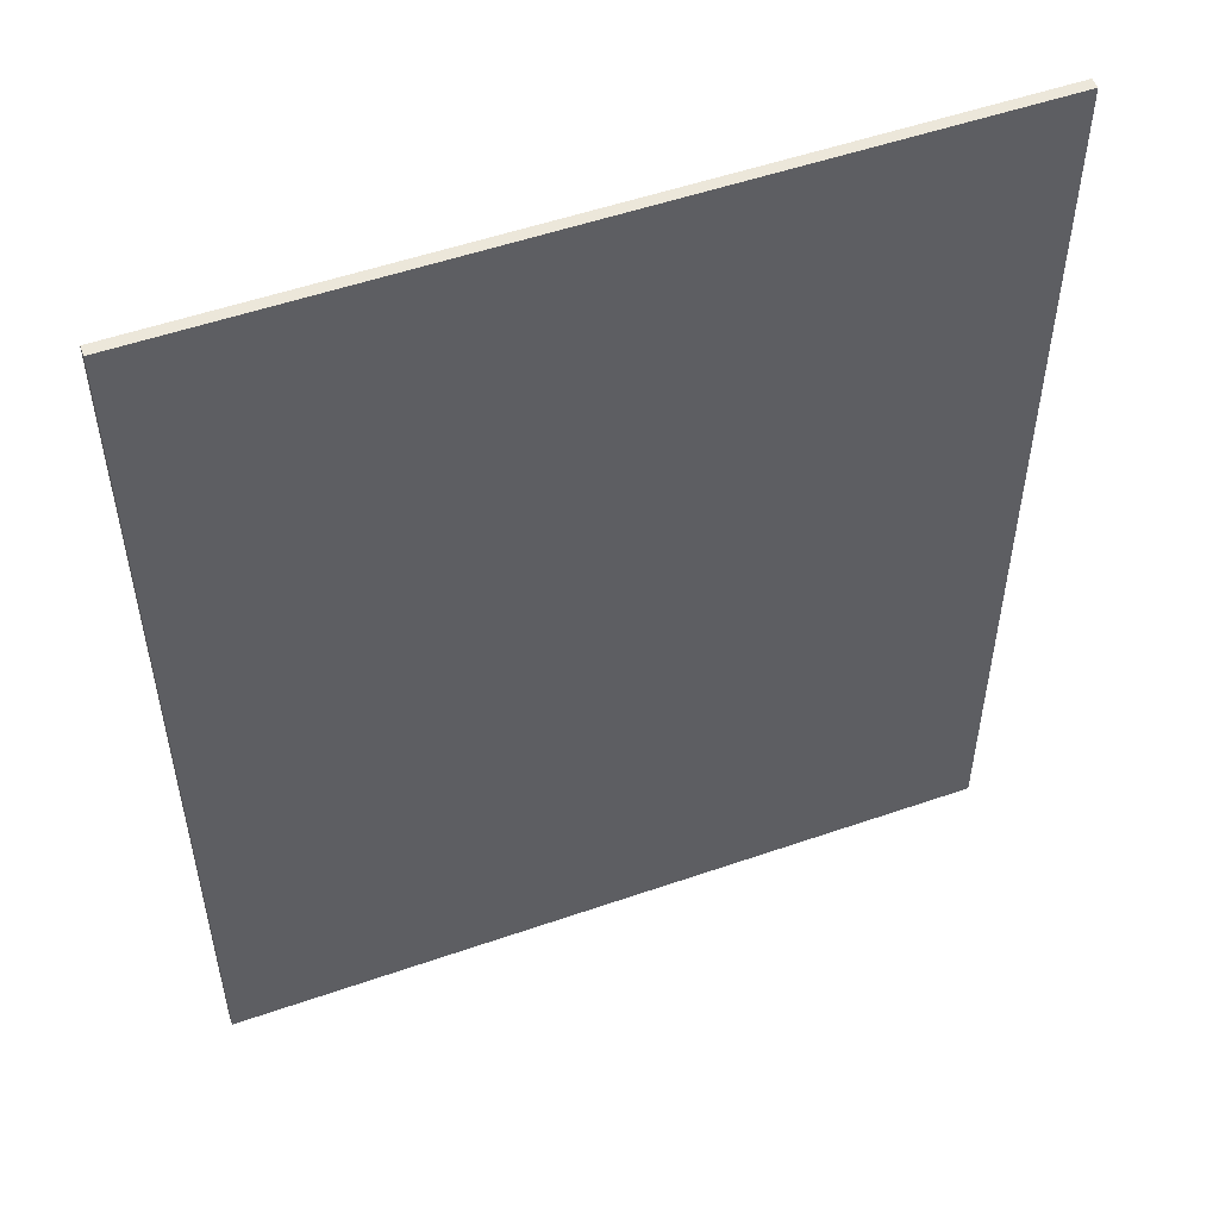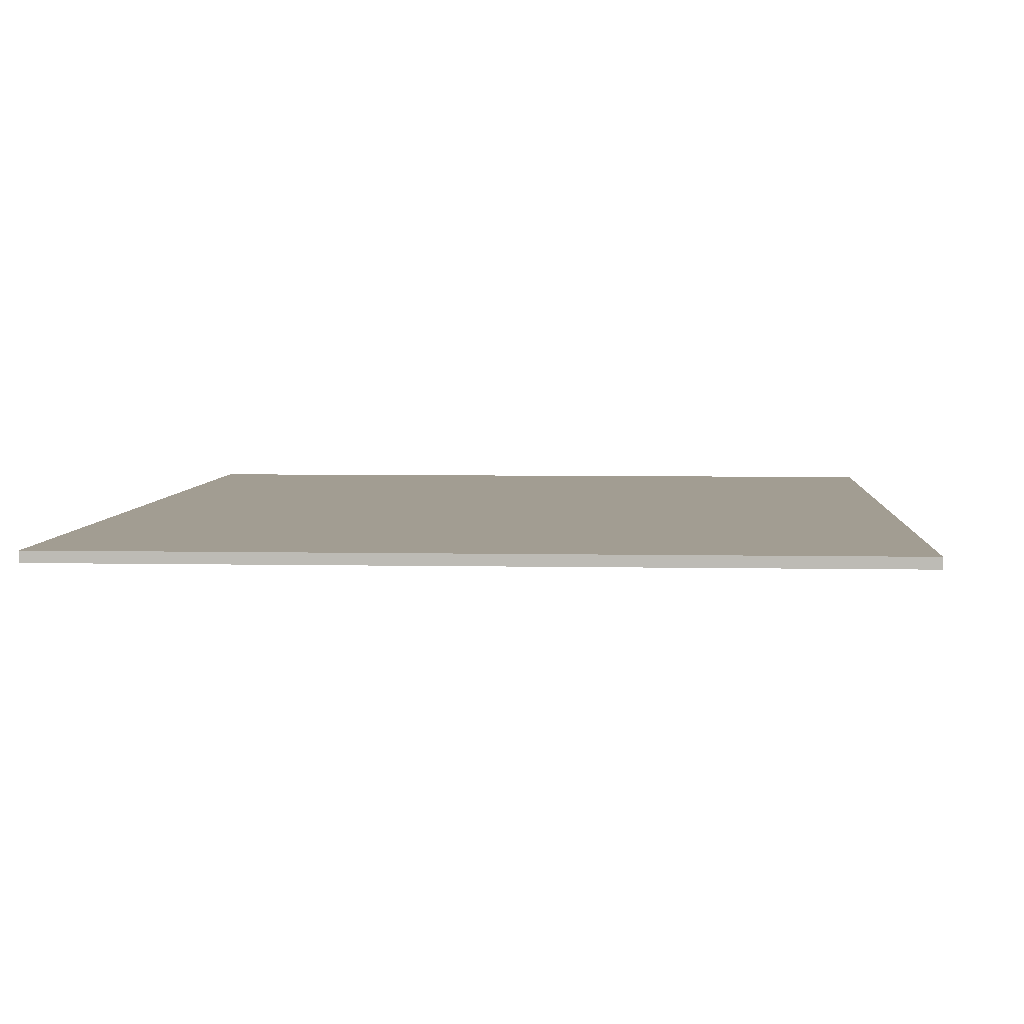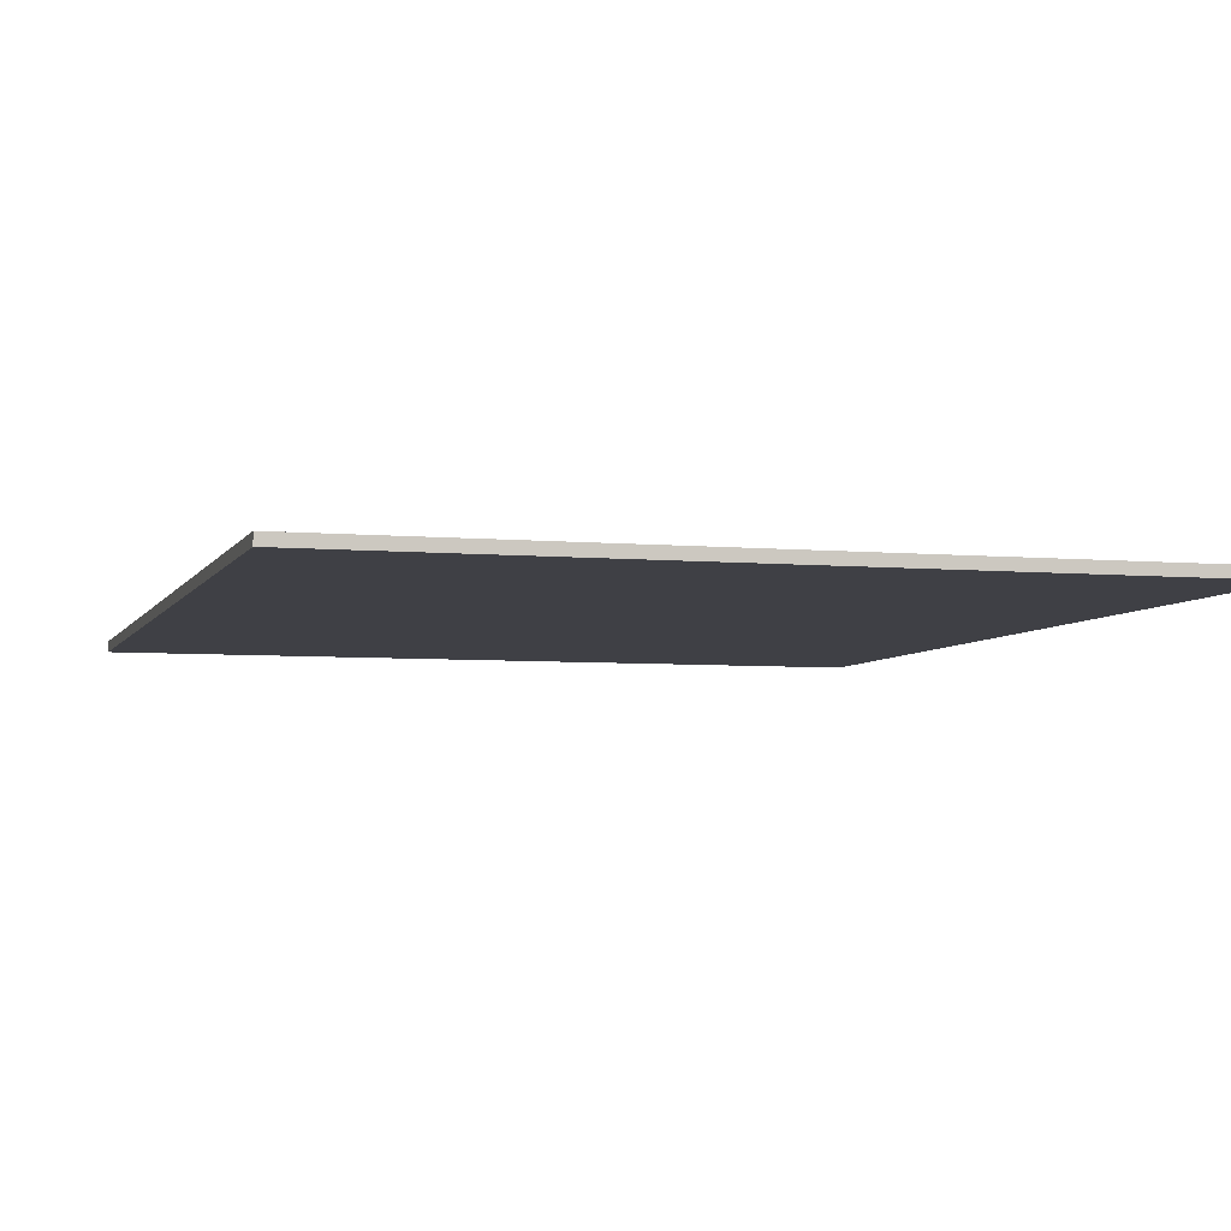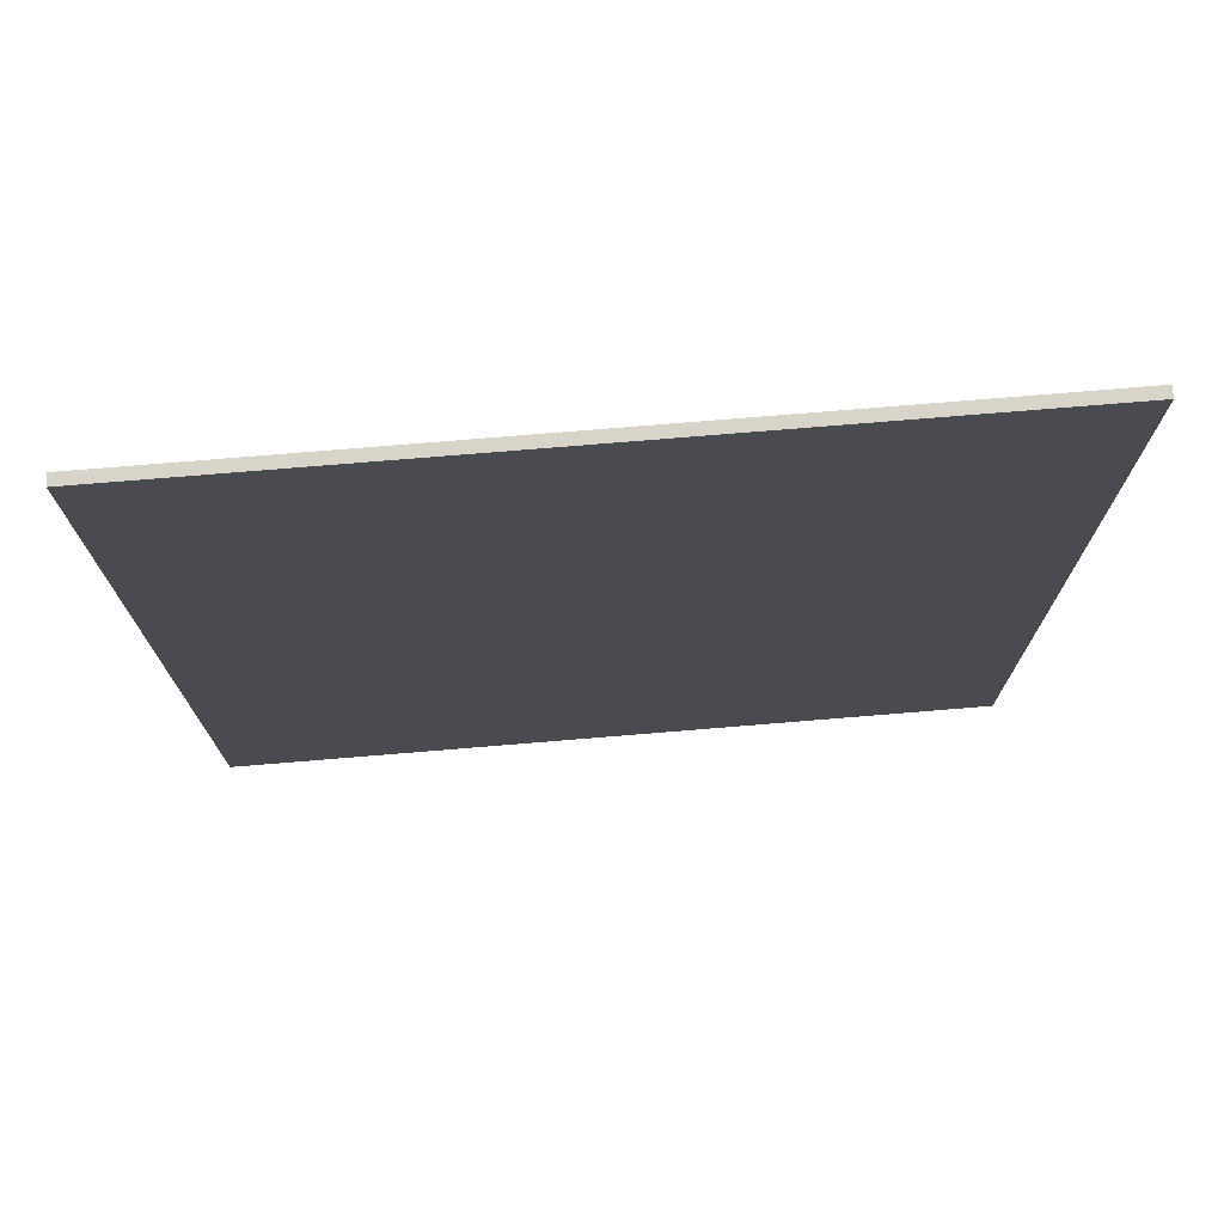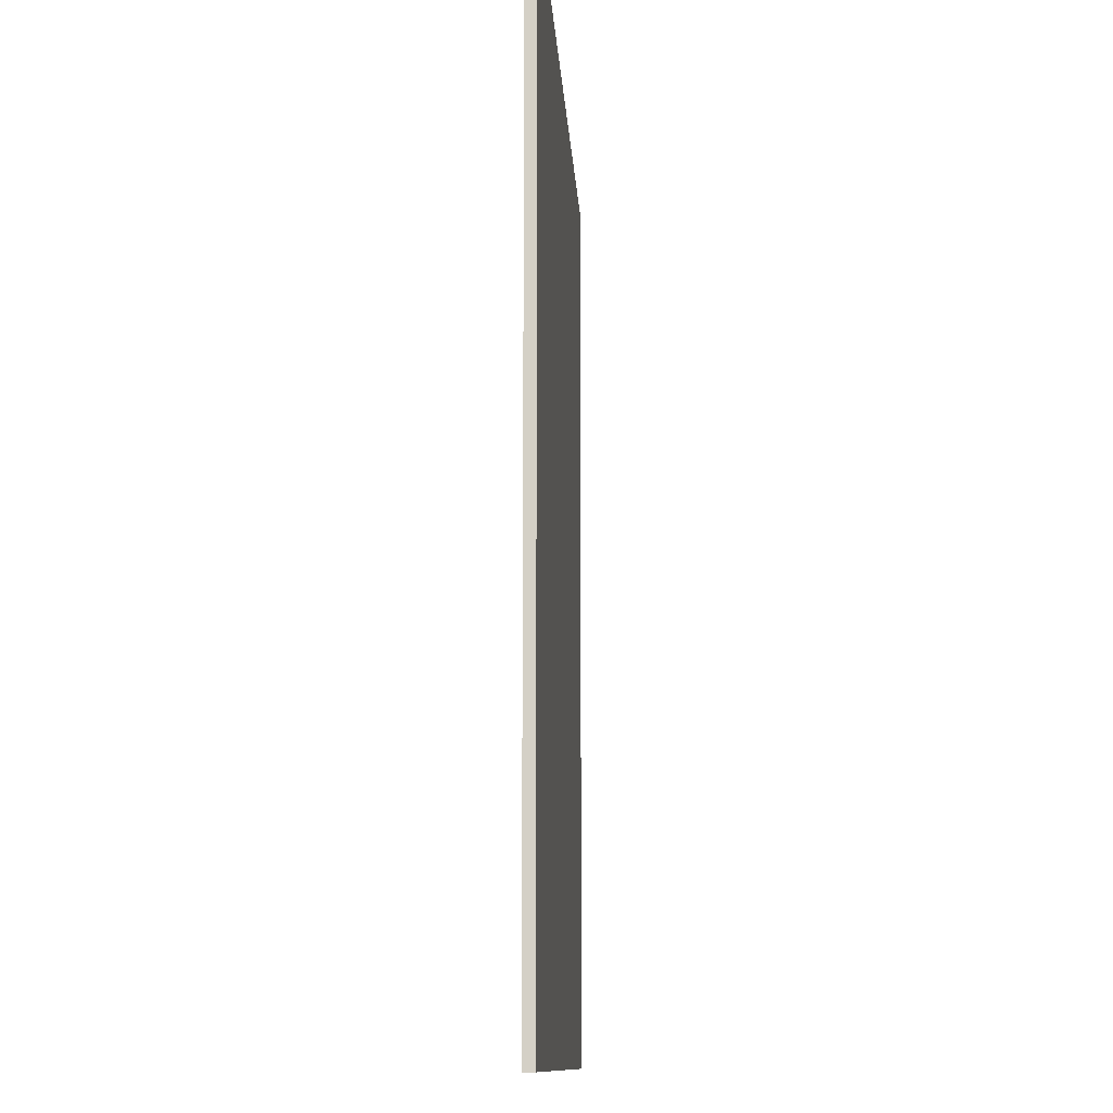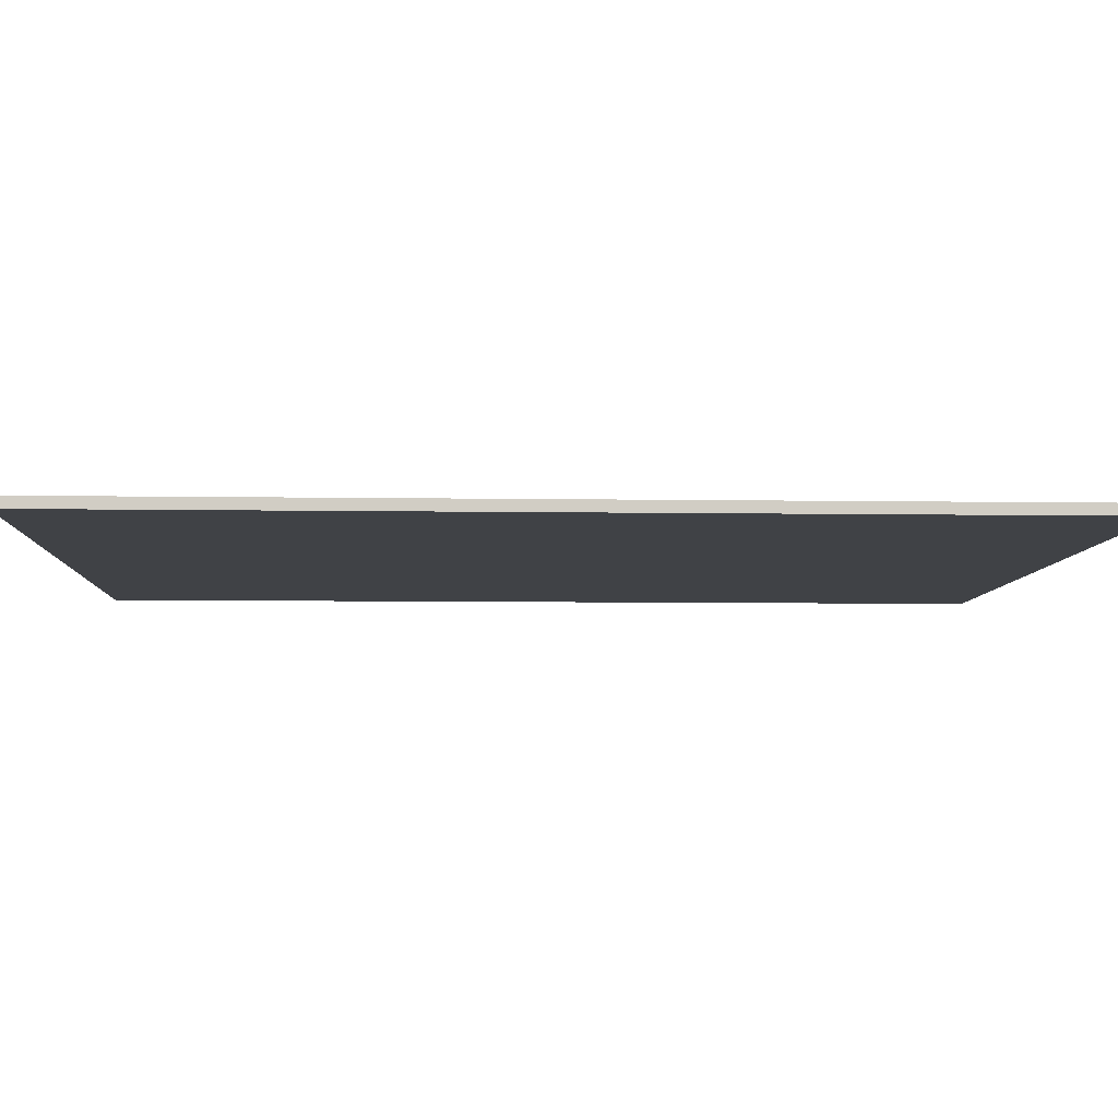
<metadata>
{"format":"obj","ext":"obj","renderer":"f3d","projection":"perspective","resolution":1024,"background":"white","views":[{"elev":52.6,"azim":159.5,"up":"+Z"},{"elev":4.9,"azim":-176.2,"up":"+Y"},{"elev":-5.2,"azim":-16.3,"up":"+Y"},{"elev":75.1,"azim":175.3,"up":"+Z"},{"elev":-11.3,"azim":93.1,"up":"+Z"},{"elev":-6.3,"azim":-92.8,"up":"+Y"}]}
</metadata>
<code>
v -86.16 -1.18 104.6
v 86.16 -1.18 104.6
v -86.16 1.18 104.6
v 86.16 1.18 104.6
v -86.16 1.18 -104.6
v 86.16 1.18 -104.6
v -86.16 -1.18 -104.6
v 86.16 -1.18 -104.6
v 0 -1.18 104.6
v 0 -1.18 -104.6
v 0 1.18 -104.6
v 0 1.18 104.6
v -86.16 1.18 4.6e-05
v 0 1.18 4.6e-05
v 86.16 1.18 4.6e-05
v 86.16 -1.18 4.6e-05
v 0 -1.18 4.6e-05
v -86.16 -1.18 4.6e-05
f 12 9 2 4
f 11 14 15 6
f 10 11 6 8
f 16 17 10 8
f 15 16 8 6
f 7 18 13 5
f 7 10 17 18
f 5 11 10 7
f 13 14 11 5
f 1 9 12 3
f 3 12 14 13
f 15 14 12 4
f 2 16 15 4
f 9 17 16 2
f 18 17 9 1
f 13 18 1 3

</code>
